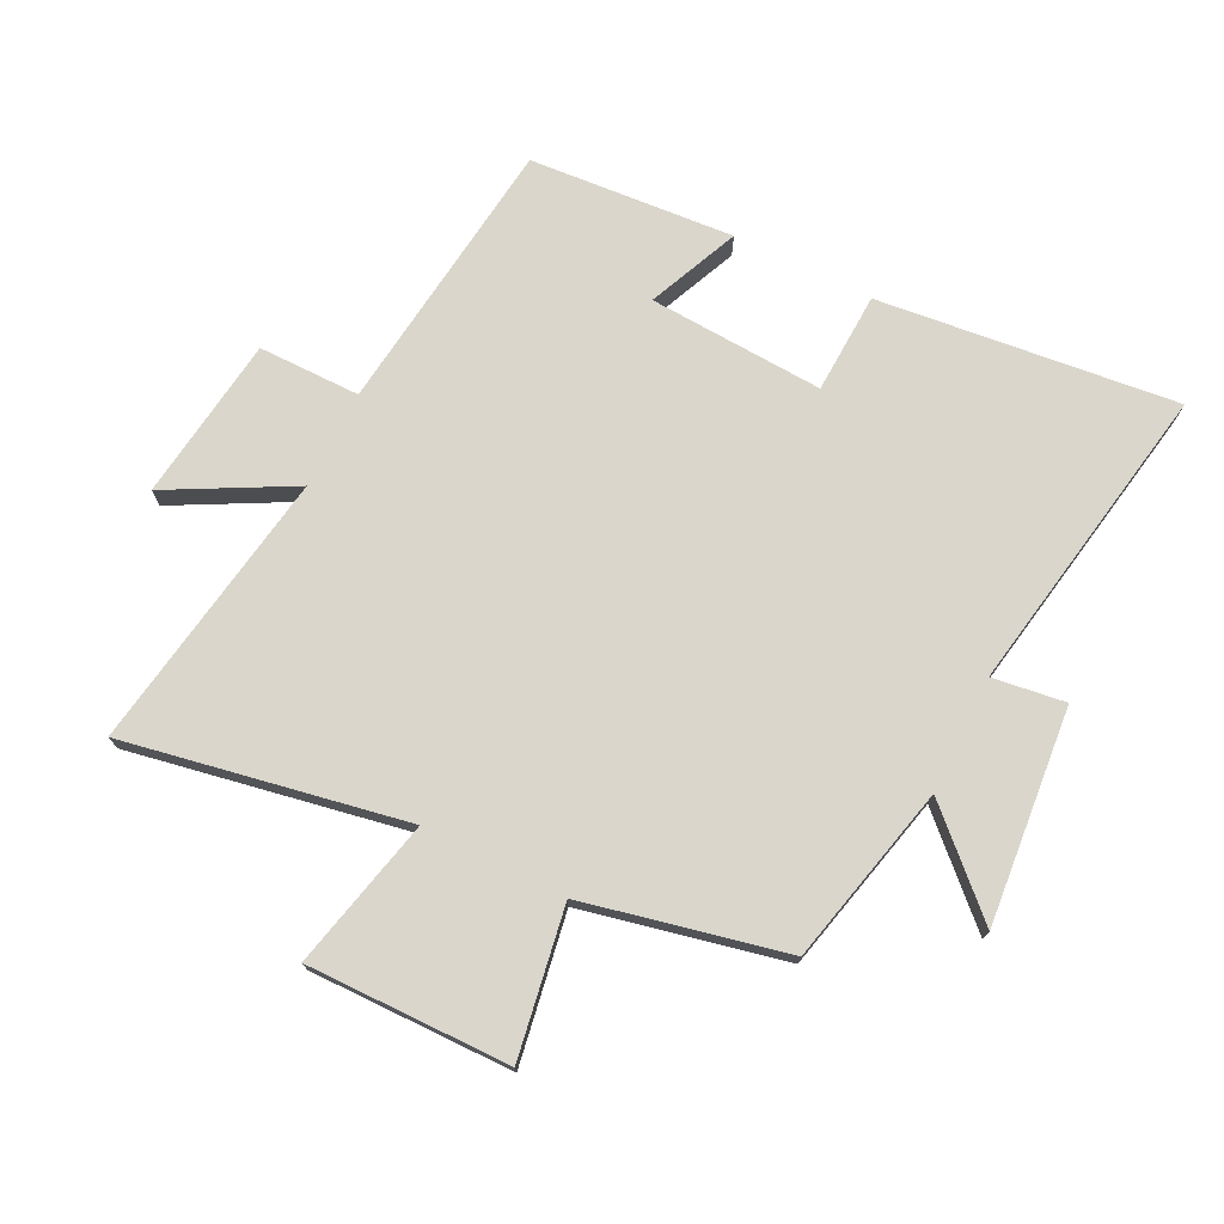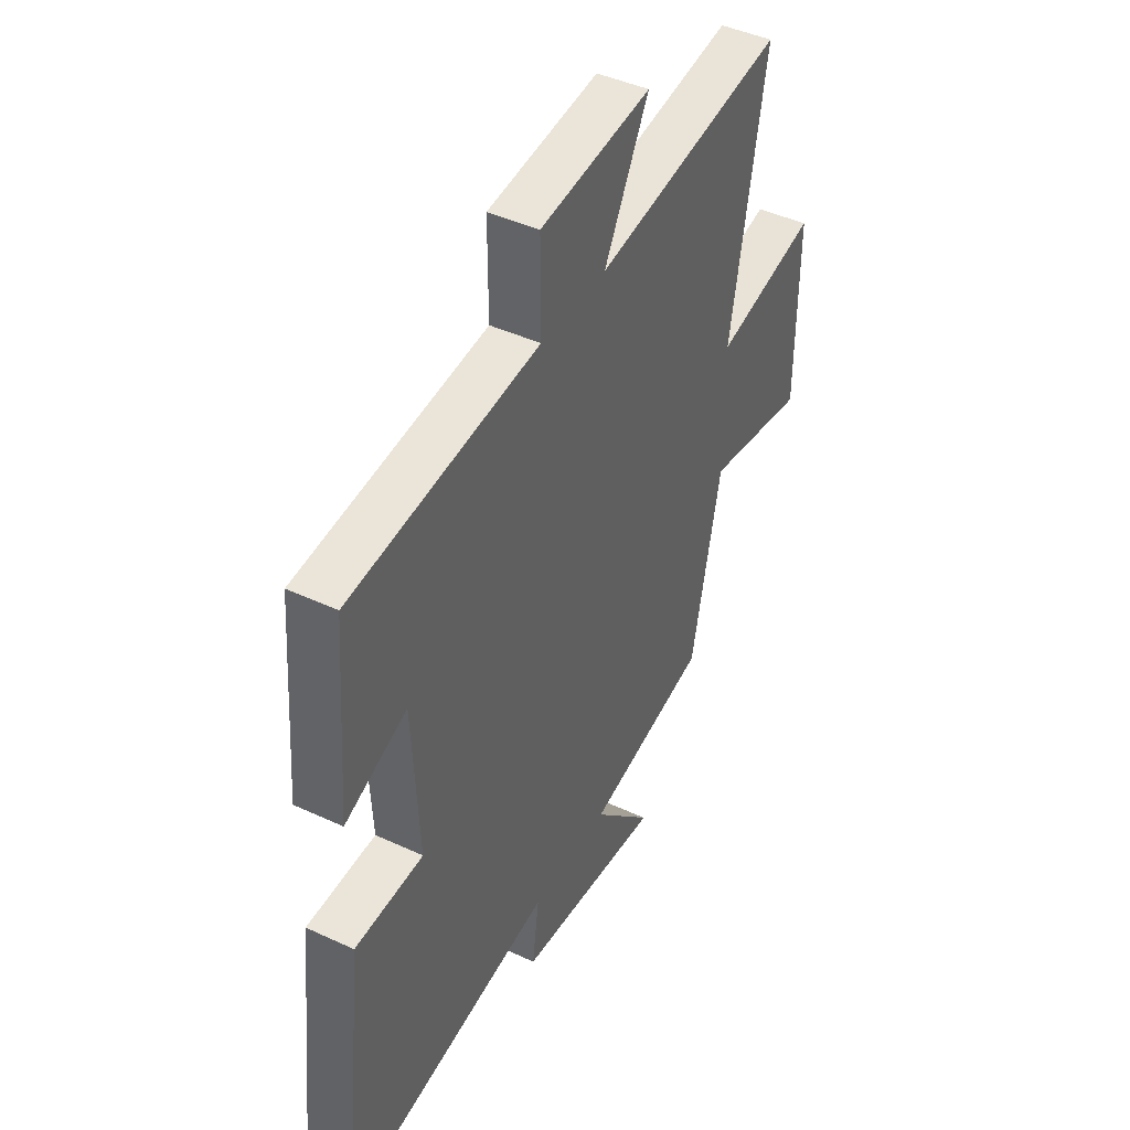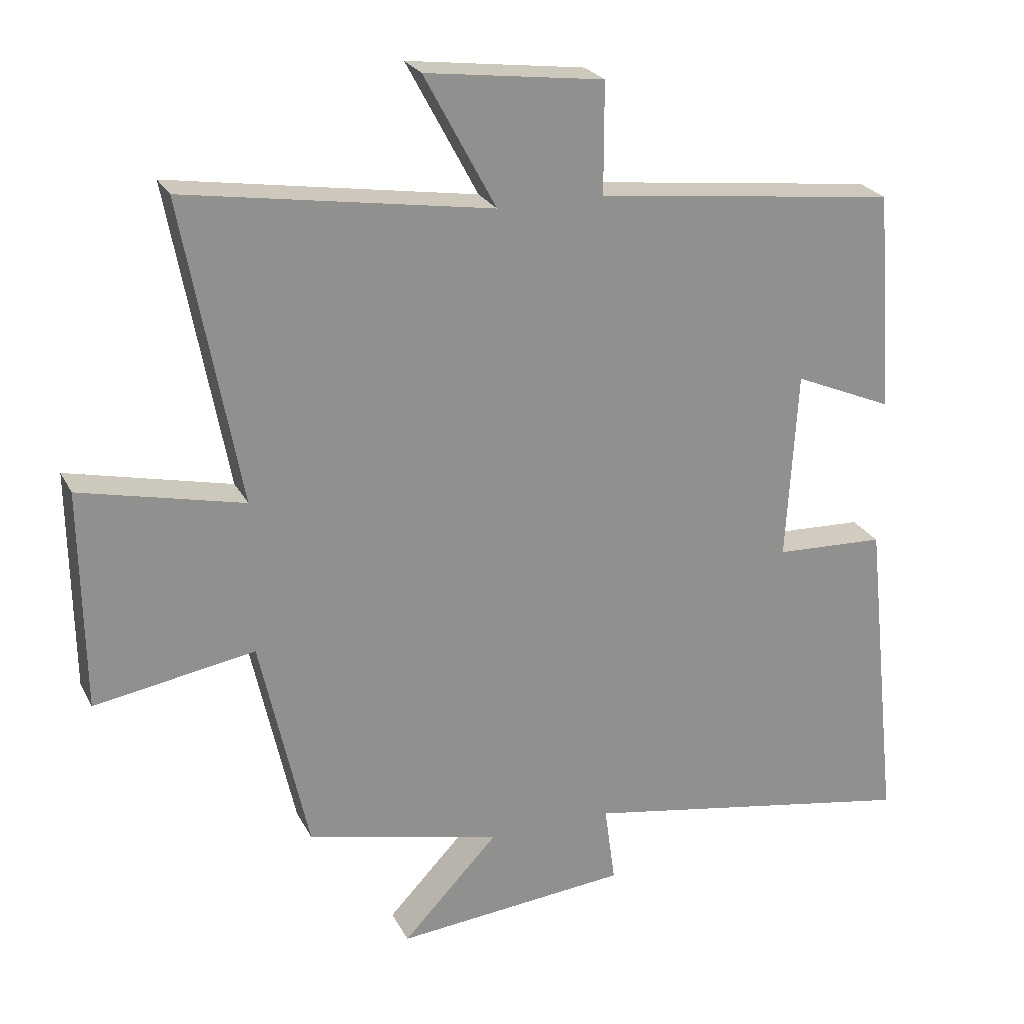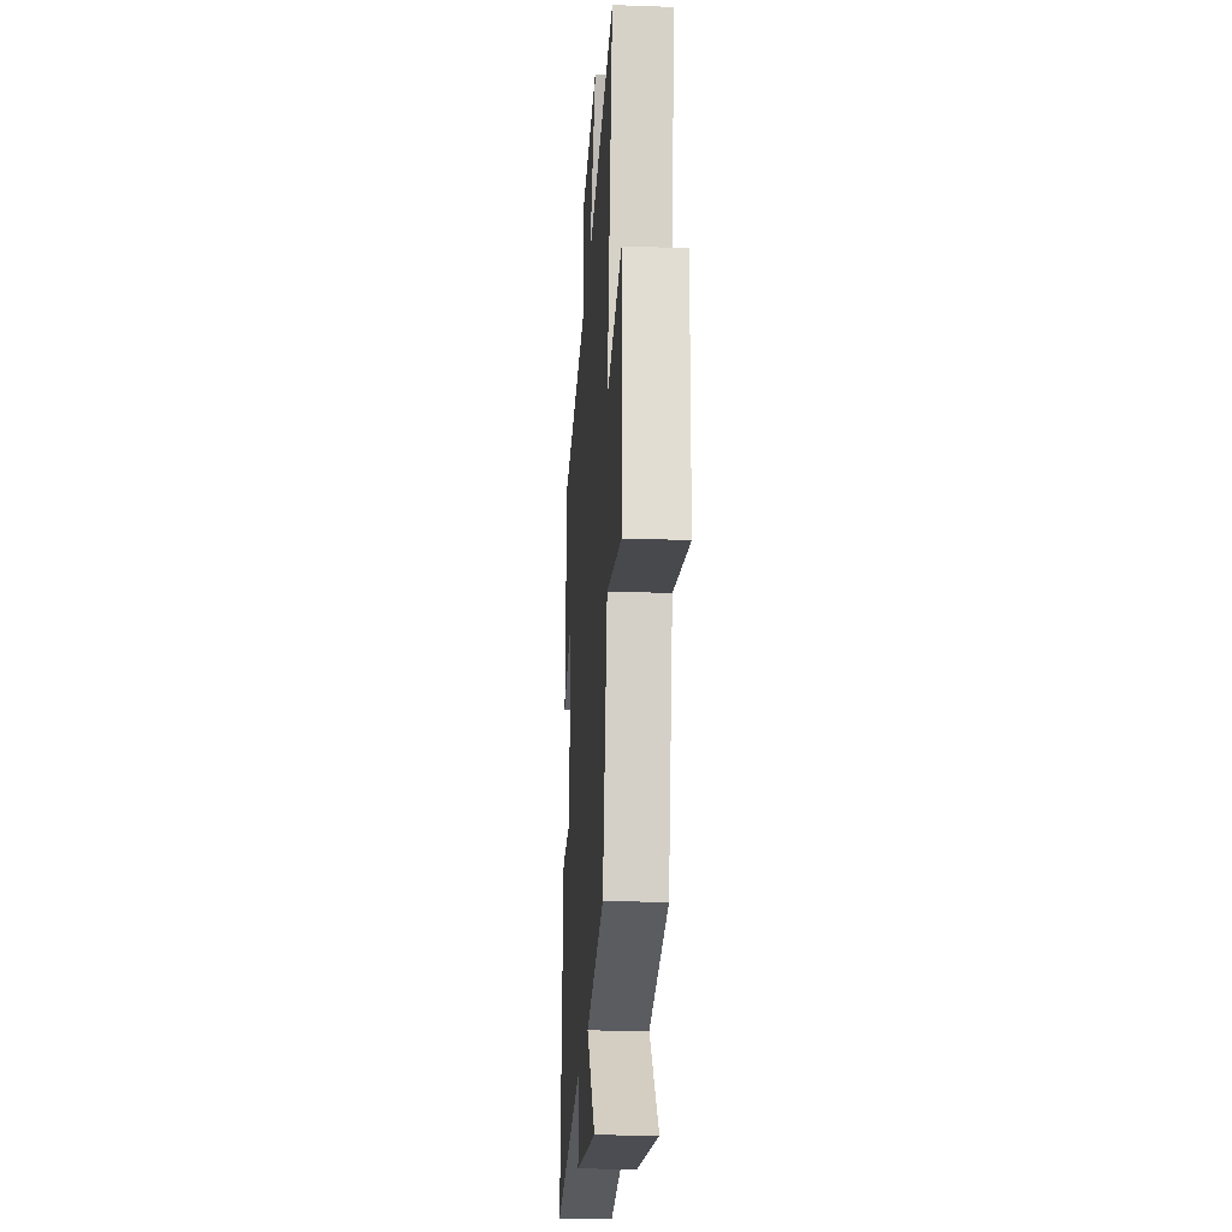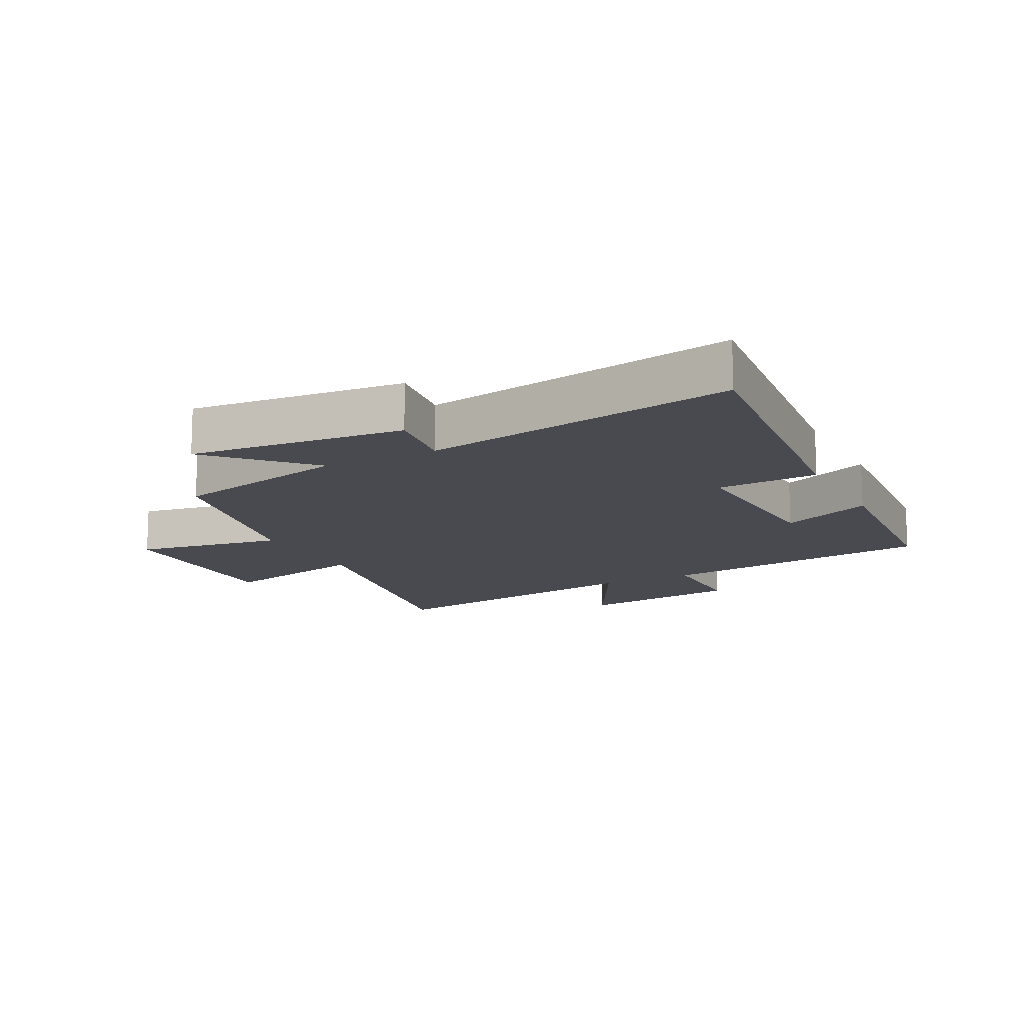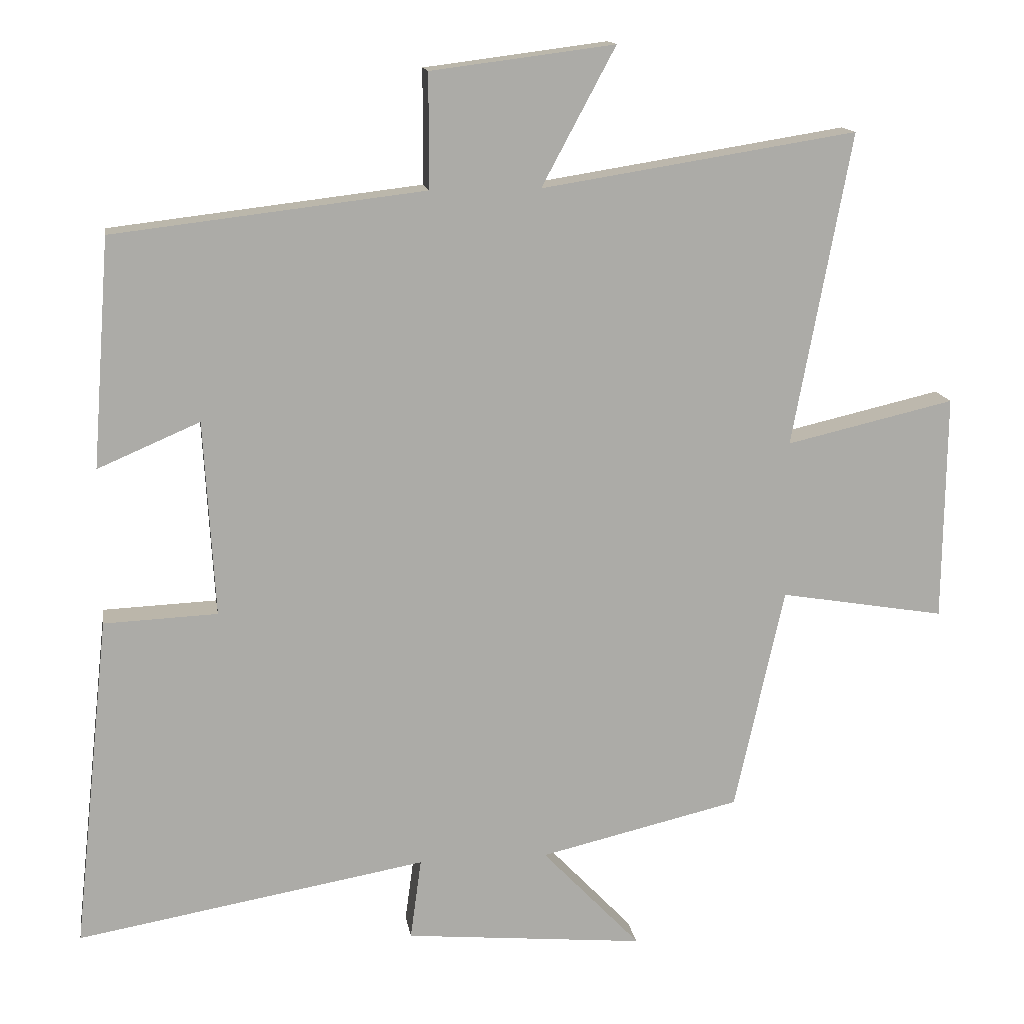
<metadata>
{"format":"obj","ext":"obj","renderer":"f3d","projection":"perspective","resolution":1024,"background":"white","views":[{"elev":73.7,"azim":116.5,"up":"+Y"},{"elev":43.5,"azim":-61.2,"up":"+Z"},{"elev":24.4,"azim":158.2,"up":"+Z"},{"elev":-21.7,"azim":86.4,"up":"+Z"},{"elev":-13.5,"azim":-152.7,"up":"+Y"},{"elev":14.2,"azim":-8.7,"up":"+Z"}]}
</metadata>
<code>
v 0.429 0.07 -0.432
v 0.14 0.07 -0.5
v 0.282 0.07 -0.649
v -0.064 0.07 -0.617
v -0.048 0.07 -0.5
v -0.552 0.07 -0.588
v -0.5 0.07 -0.108
v -0.337 0.07 -0.101
v -0.353 0.07 0.181
v -0.5 0.07 0.118
v -0.475 0.07 0.447
v -0.027 0.07 0.5
v -0.027 0.07 0.664
v 0.237 0.07 0.698
v 0.131 0.07 0.5
v 0.584 0.07 0.572
v 0.5 0.07 0.121
v 0.742 0.07 0.177
v 0.738 0.07 -0.149
v 0.5 0.07 -0.109
v 0.429 0 -0.432
v 0.14 0 -0.5
v 0.282 0 -0.649
v -0.064 0 -0.617
v -0.048 0 -0.5
v -0.552 0 -0.588
v -0.5 0 -0.108
v -0.337 0 -0.101
v -0.353 0 0.181
v -0.5 0 0.118
v -0.475 0 0.447
v -0.027 0 0.5
v -0.027 0 0.664
v 0.237 0 0.698
v 0.131 0 0.5
v 0.584 0 0.572
v 0.5 0 0.121
v 0.742 0 0.177
v 0.738 0 -0.149
v 0.5 0 -0.109
f 17 18 19 20
f 17 20 1 2
f 15 16 17 2
f 12 13 14 15
f 11 12 15
f 10 11 15
f 9 10 15
f 8 9 15 2
f 5 6 7 8
f 5 8 2 3
f 3 4 5
f 40 39 38 37
f 22 21 40 37
f 22 37 36 35
f 35 34 33 32
f 35 32 31
f 35 31 30
f 35 30 29
f 22 35 29 28
f 28 27 26 25
f 23 22 28 25
f 25 24 23
f 1 21 22 2
f 2 22 23 3
f 3 23 24 4
f 4 24 25 5
f 5 25 26 6
f 6 26 27 7
f 7 27 28 8
f 8 28 29 9
f 9 29 30 10
f 10 30 31 11
f 11 31 32 12
f 12 32 33 13
f 13 33 34 14
f 14 34 35 15
f 15 35 36 16
f 16 36 37 17
f 17 37 38 18
f 18 38 39 19
f 19 39 40 20
f 20 40 21 1

</code>
